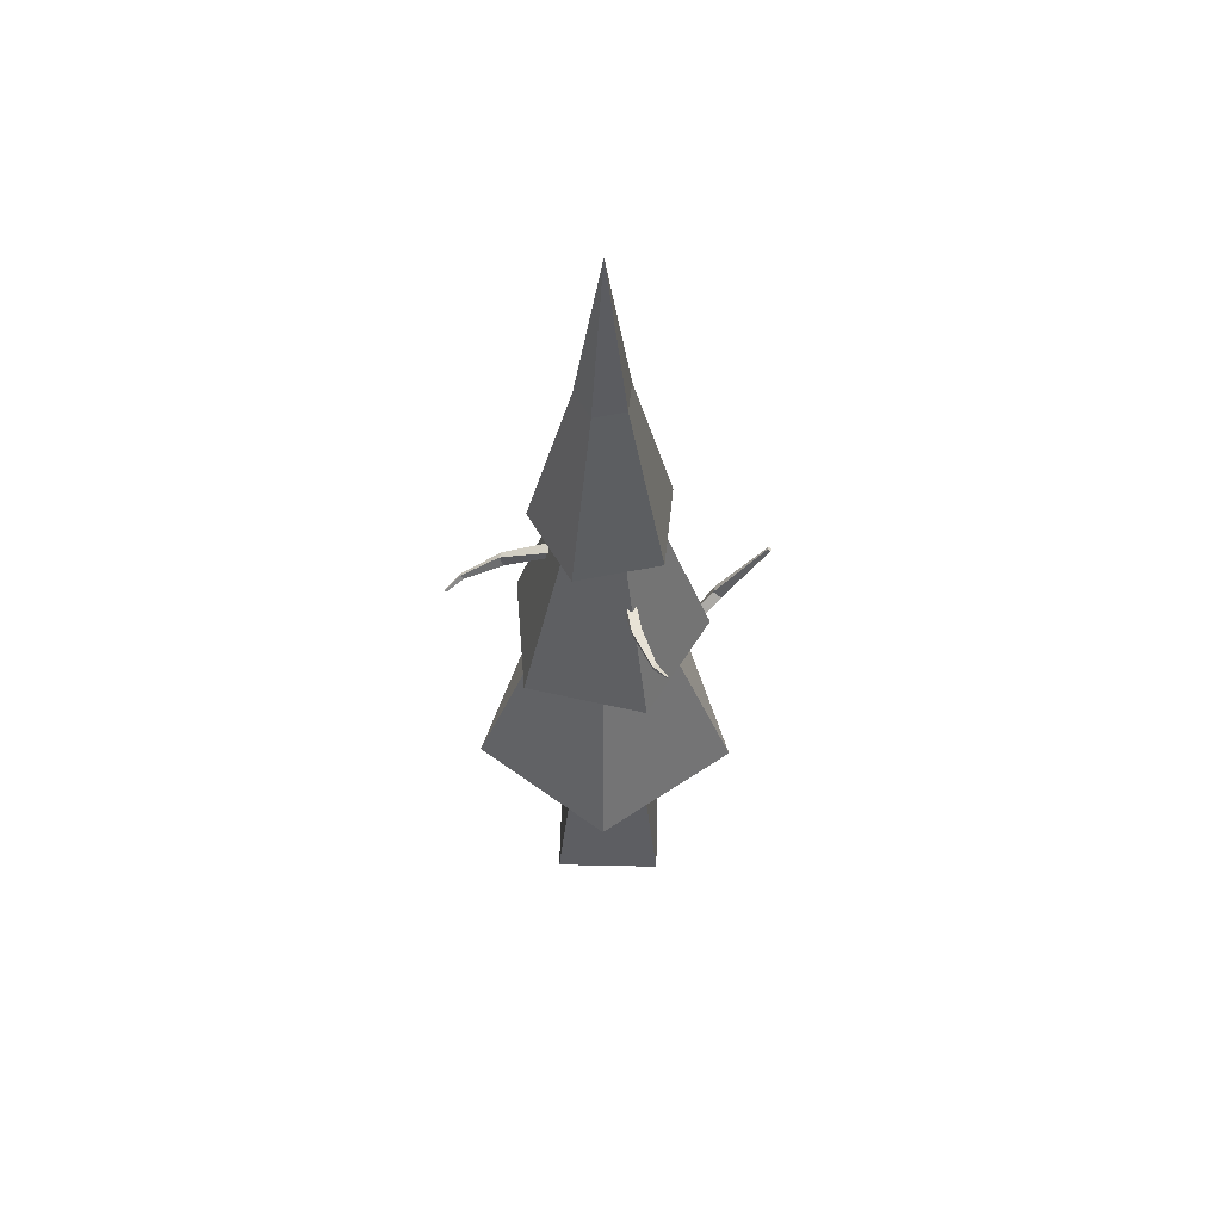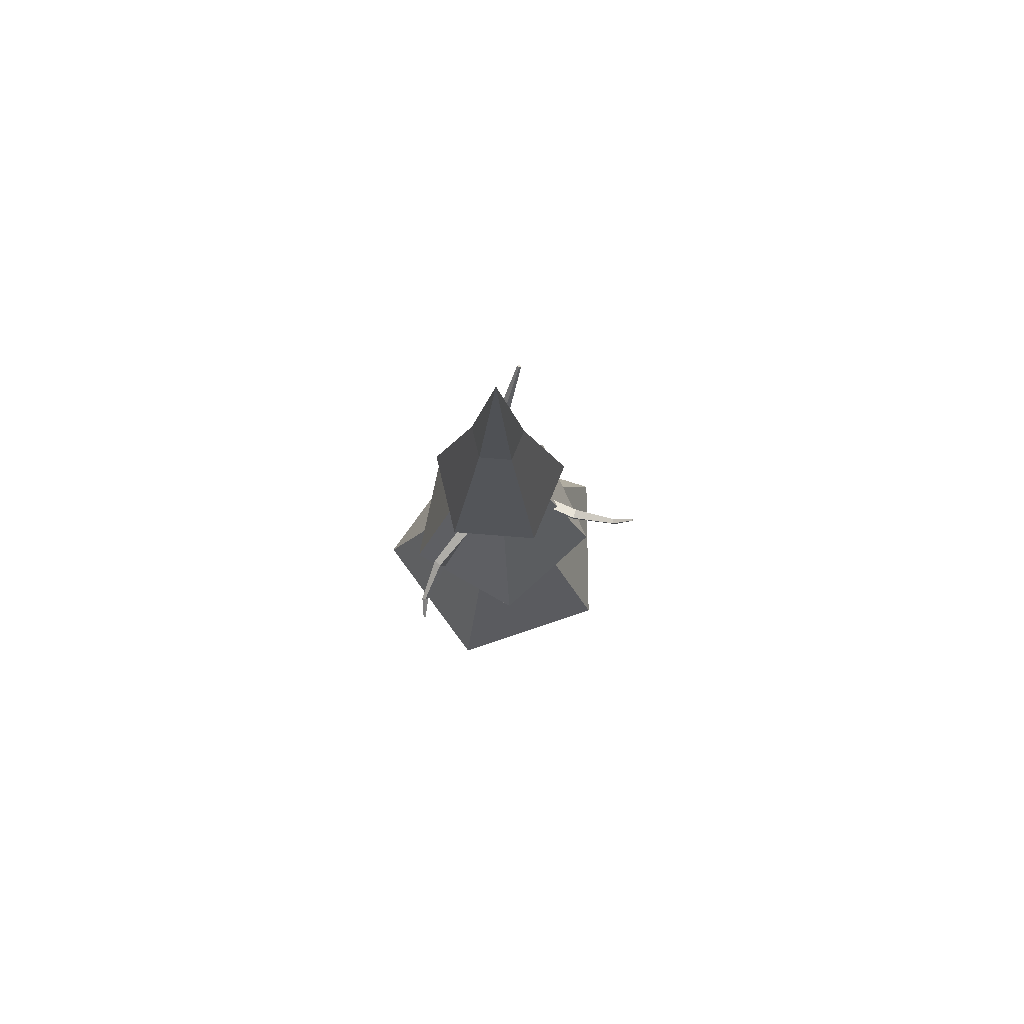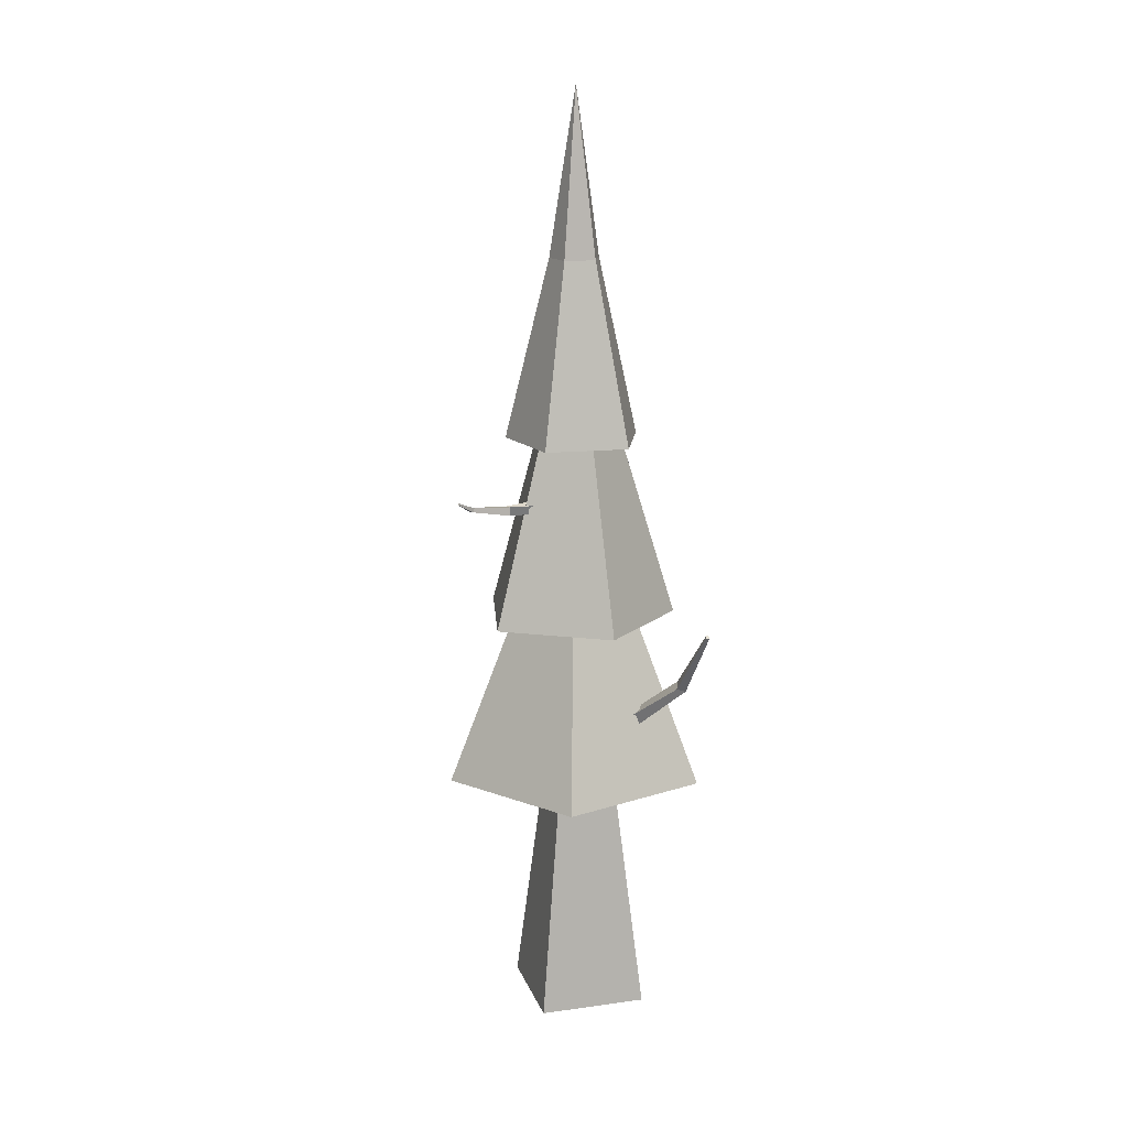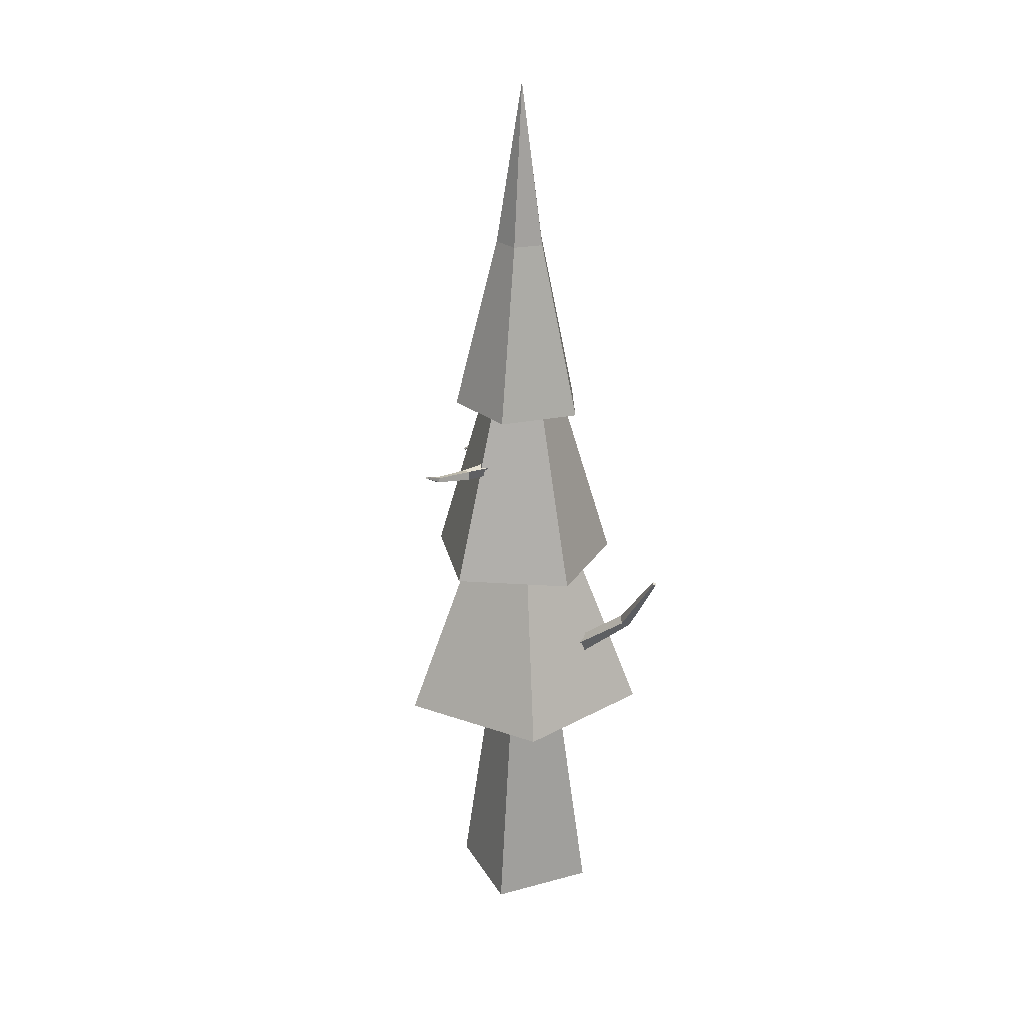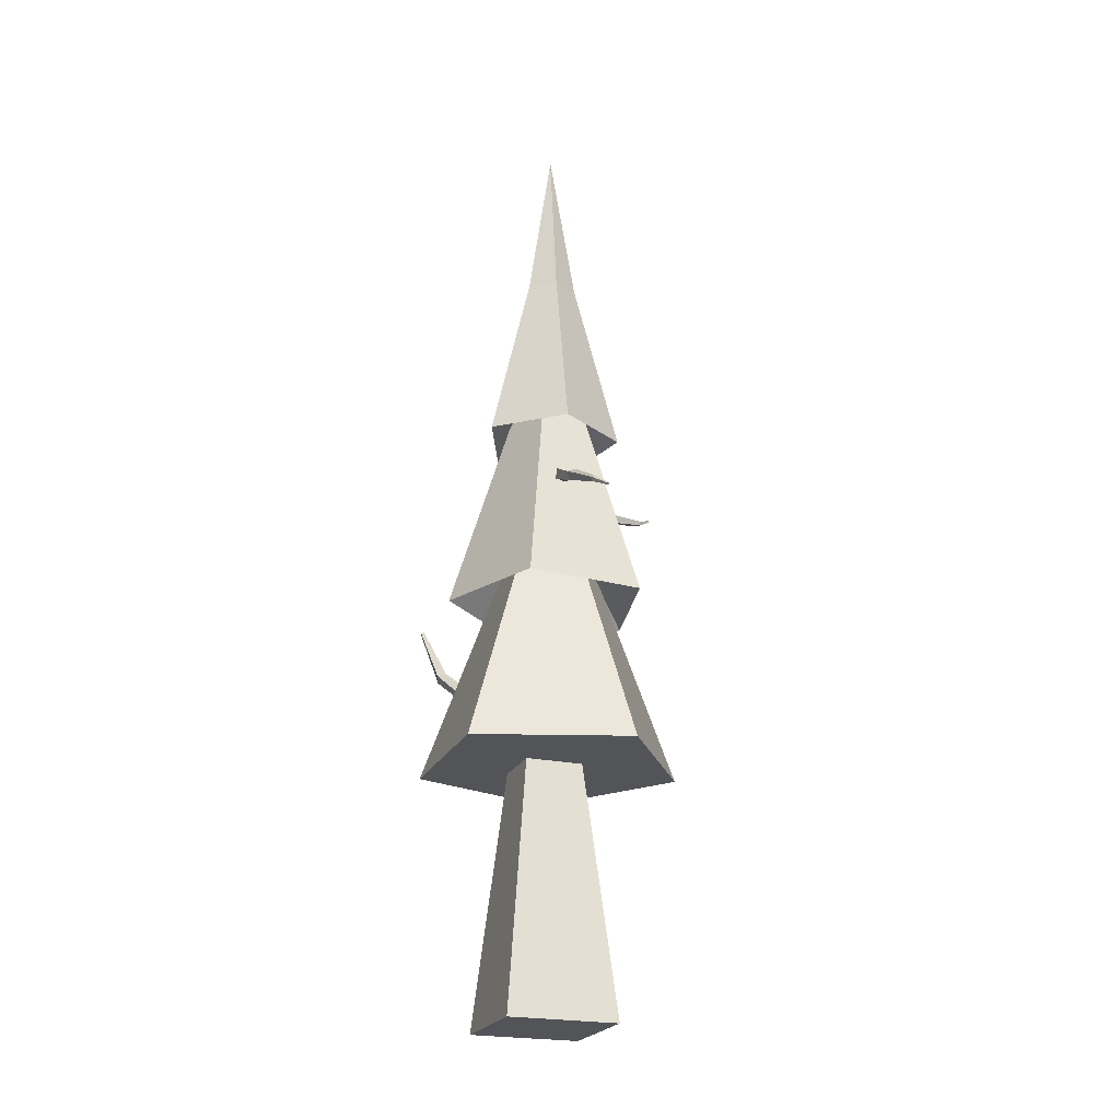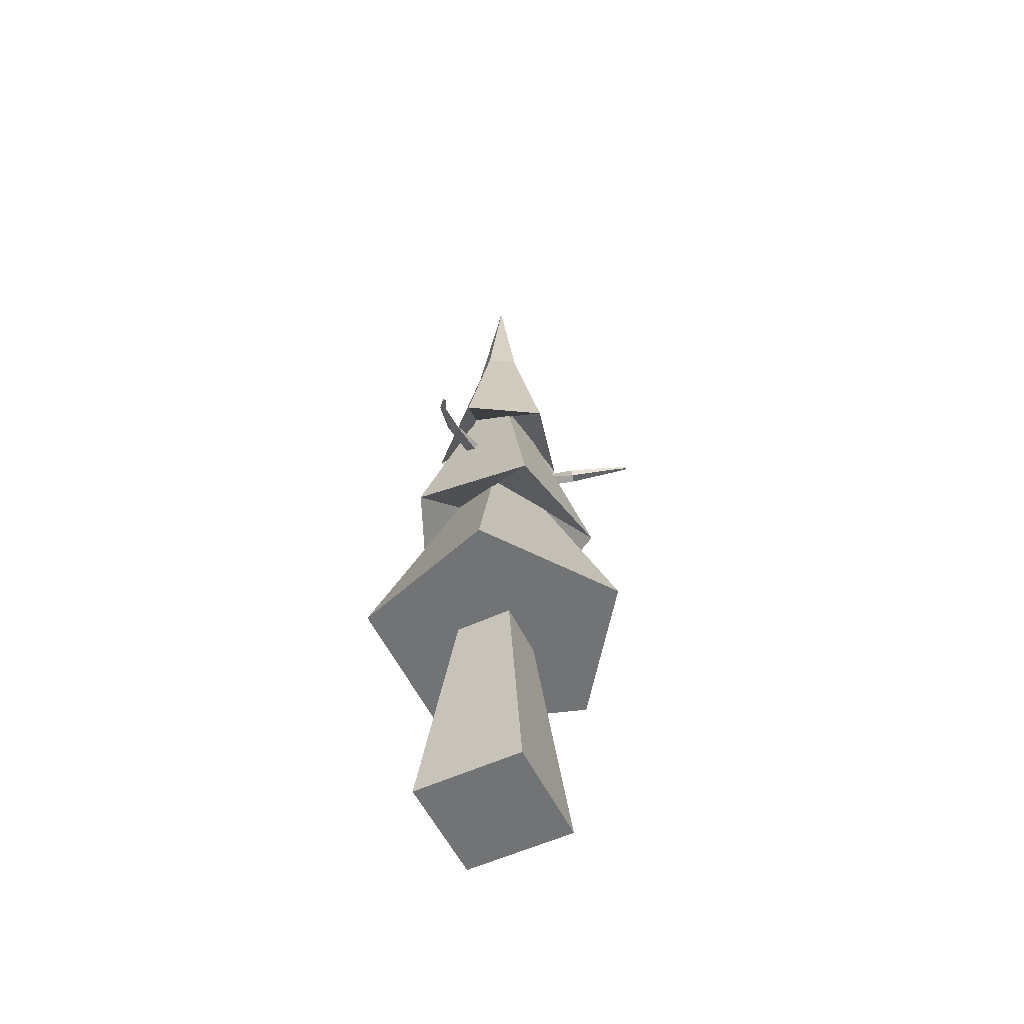
<metadata>
{"format":"obj","ext":"obj","renderer":"f3d","projection":"perspective","resolution":1024,"background":"white","views":[{"elev":57.6,"azim":91.3,"up":"+Y"},{"elev":77.3,"azim":35.7,"up":"+Y"},{"elev":15.7,"azim":164.0,"up":"+Y"},{"elev":24.3,"azim":156.3,"up":"+Y"},{"elev":-22.8,"azim":-20.1,"up":"+Y"},{"elev":-55.9,"azim":25.8,"up":"+Y"}]}
</metadata>
<code>
o Larix_Cube.030
v -1.533 -1.82 1.45
v -0.5254 7.97 0.4418
v -1.533 -1.82 -1.827
v -0.5254 7.97 -0.8196
v 1.744 -1.82 1.45
v 0.736 7.97 0.4418
v 1.744 -1.82 -1.827
v 0.736 7.97 -0.8196
v 4.238 5.724 -0.1082
v 1.467 5.724 3.729
v -3.039 5.724 2.28
v -3.053 5.724 -2.453
v 1.444 5.724 -3.929
v 0.629 12.46 1.189
v -0.8815 12.46 0.6979
v -0.8815 12.46 -0.8904
v 0.629 12.46 -1.381
v 1.563 12.46 -0.09625
v 3.009 10.87 -1.338
v 2.257 10.87 2.18
v -1.322 10.87 2.553
v -2.781 10.87 -0.736
v -0.105 10.87 -3.14
v 0.8887 17.6 0.6621
v -0.3004 17.6 0.7821
v -0.7821 17.6 -0.3117
v 0.1094 17.6 -1.108
v 1.142 17.6 -0.506
v 2.184 16.36 0.7323
v 0.03268 16.36 2.036
v -1.872 16.36 0.3924
v -0.8973 16.36 -1.927
v 1.609 16.36 -1.716
v 0.1427 21.81 0.6945
v -0.5621 21.81 0.0826
v -0.198 21.81 -0.7768
v 0.7319 21.81 -0.6961
v 0.9424 21.81 0.2132
v 0.2164 26.82 -0.09441
v 0.2149 26.82 -0.1006
v -0.1446 7.101 -1.154
v -0.1066 14.9 1.186
v -0.2312 14.57 1.039
v 0.2109 14.84 1.051
v -0.2571 6.63 -1.238
v 0.08637 14.51 0.9039
v -0.495 6.599 -0.7503
v -0.3826 7.071 -0.6658
v 0.07913 13.88 2.758
v -0.1602 13.79 2.713
v -0.2733 14.02 2.817
v -0.03405 14.12 2.862
v 0.189 13.34 3.883
v 0.08135 13.27 3.903
v 0.03662 13.36 3.997
v 0.1443 13.43 3.977
v 0.4438 13.02 4.391
v 0.404 12.99 4.399
v 0.3874 13.03 4.434
v 0.4273 13.05 4.426
v -2.214 9.215 -3.602
v -1.953 9.292 -3.546
v -2.314 9.377 -3.362
v -2.053 9.454 -3.305
v -2.43 11.26 -4.944
v -2.339 11.28 -4.924
v -2.465 11.31 -4.86
v -2.374 11.34 -4.84
v 0.8704 14.47 -0.3099
v 0.7907 14.25 -0.608
v 0.7102 14.74 -0.4652
v 0.6306 14.52 -0.7633
v 2.548 14.64 -1.145
v 2.546 14.38 -1.18
v 2.624 14.34 -0.9117
v 2.627 14.6 -0.8765
v 3.722 14.79 -1.557
v 3.765 14.67 -1.595
v 3.848 14.66 -1.482
v 3.805 14.78 -1.444
v 4.241 15.03 -1.87
v 4.256 14.99 -1.884
v 4.287 14.99 -1.842
v 4.271 15.03 -1.828
f 1 2 4 3
f 3 4 8 7
f 7 8 6 5
f 5 6 2 1
f 3 7 5 1
f 9 13 17 18
f 13 12 16 17
f 12 11 15 16
f 11 10 14 15
f 10 9 18 14
f 11 12 13
f 10 11 13 9
f 19 23 27 28
f 23 22 26 27
f 22 21 25 26
f 21 20 24 25
f 20 19 28 24
f 29 33 37 38
f 33 32 36 37
f 32 31 35 36
f 31 30 34 35
f 30 29 38 34
f 38 39 34
f 35 34 40
f 38 37 40 39
f 36 35 40
f 37 36 40
f 15 14 20 21
f 16 15 21 22
f 14 18 19 20
f 18 17 23 19
f 17 16 22 23
f 26 25 30 31
f 27 26 31 32
f 28 27 32 33
f 24 28 33 29
f 25 24 29 30
f 44 42 51 52
f 45 47 63 61
f 49 52 56 53
f 43 46 49 50
f 46 44 52 49
f 42 43 50 51
f 56 55 59 60
f 51 50 54 55
f 52 51 55 56
f 50 49 53 54
f 57 60 59 58
f 54 53 57 58
f 53 56 60 57
f 55 54 58 59
f 64 62 66 68
f 47 48 64 63
f 48 41 62 64
f 41 45 61 62
f 65 67 68 66
f 62 61 65 66
f 61 63 67 65
f 63 64 68 67
f 71 69 75 76
f 73 76 80 77
f 70 72 73 74
f 72 71 76 73
f 69 70 74 75
f 80 79 83 84
f 75 74 78 79
f 76 75 79 80
f 74 73 77 78
f 81 84 83 82
f 78 77 81 82
f 77 80 84 81
f 79 78 82 83

</code>
